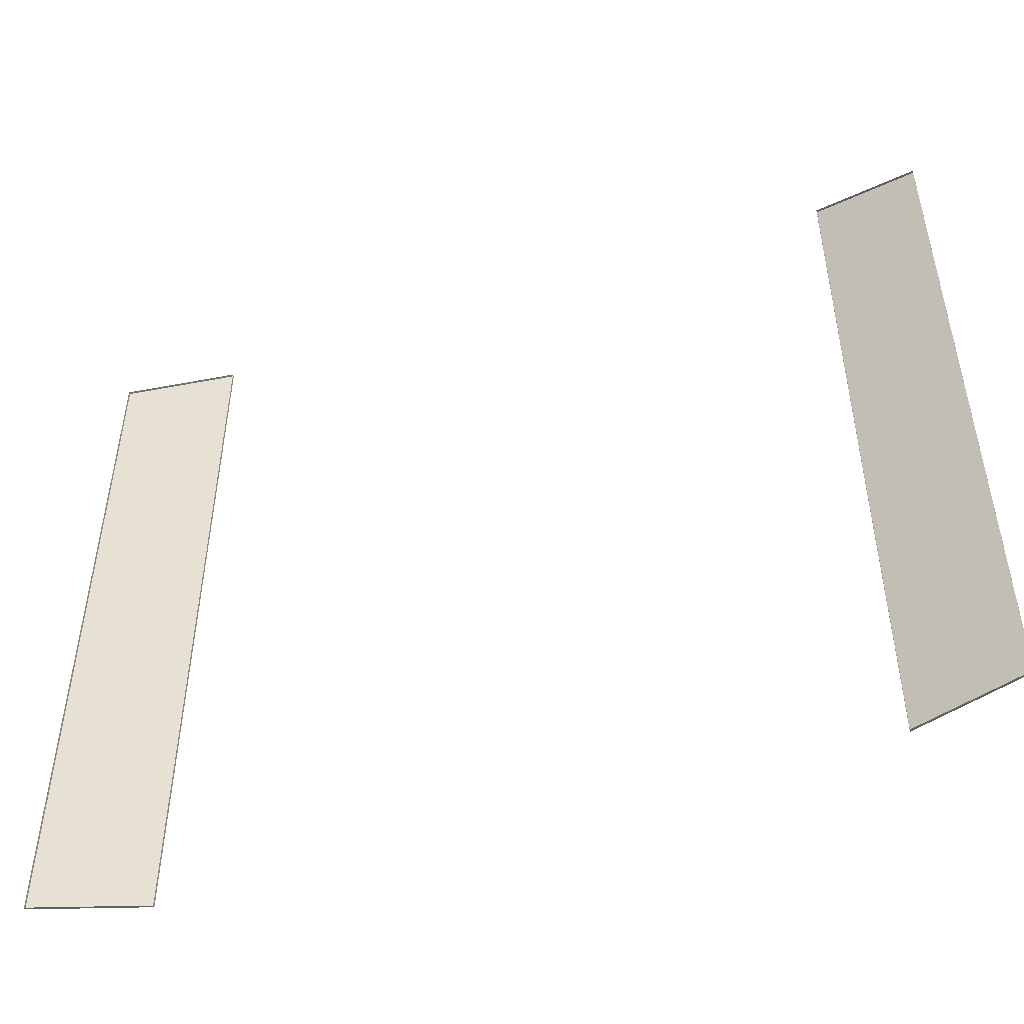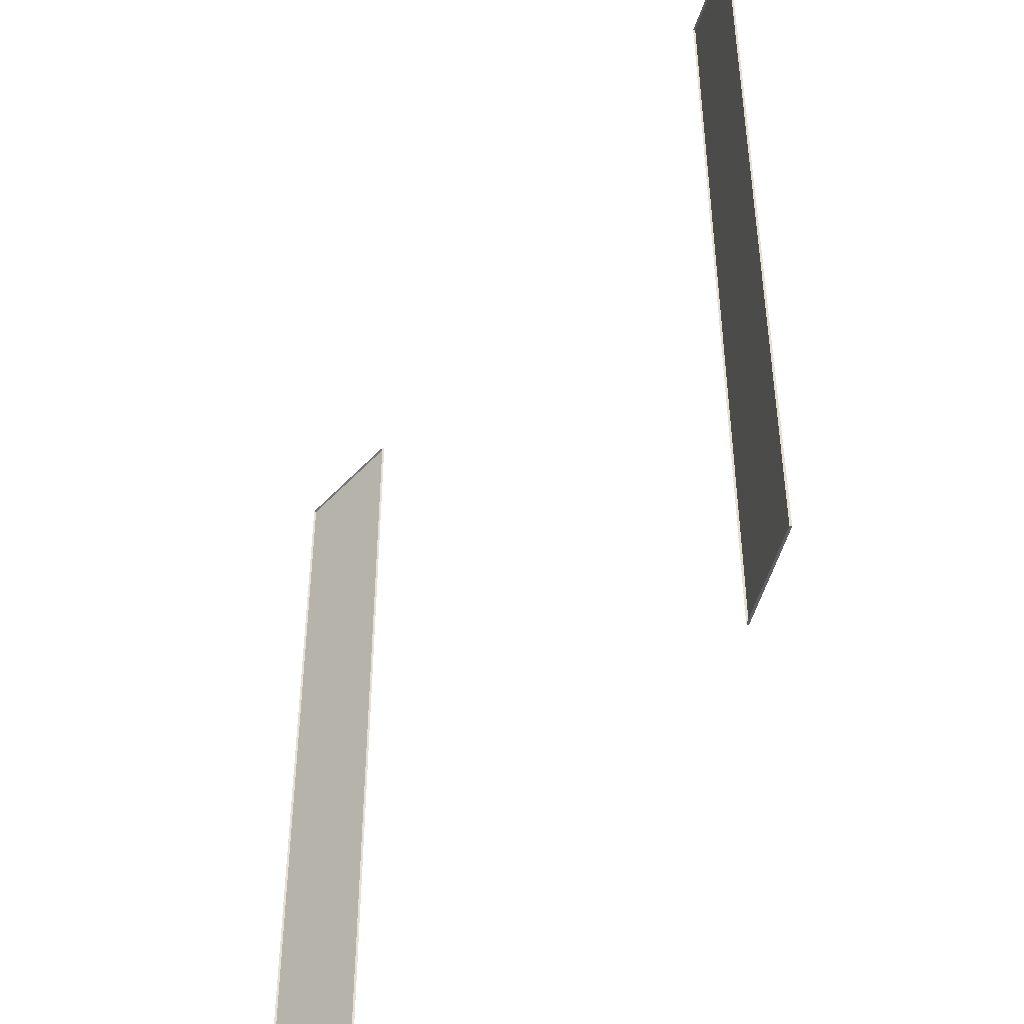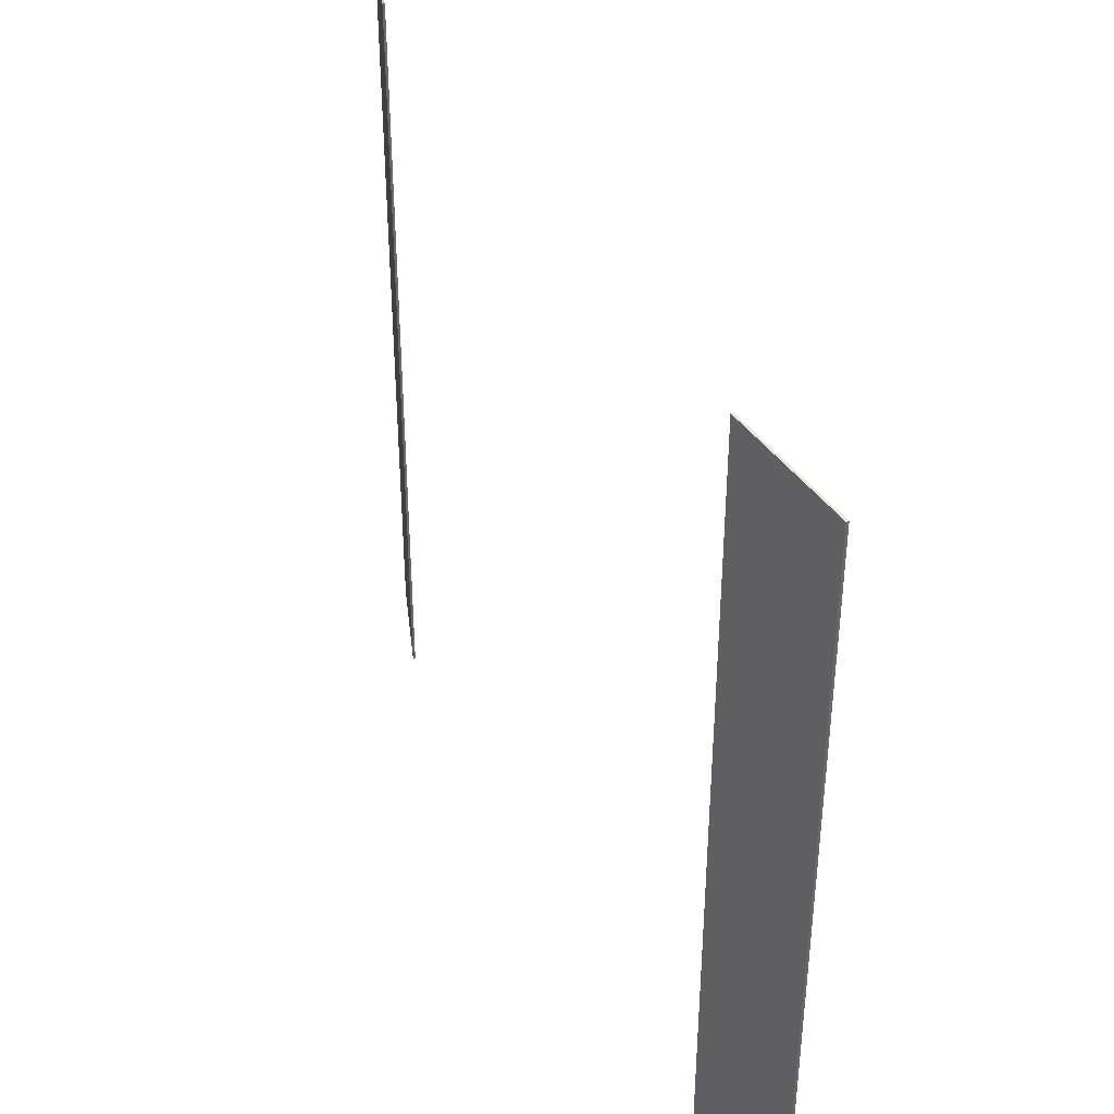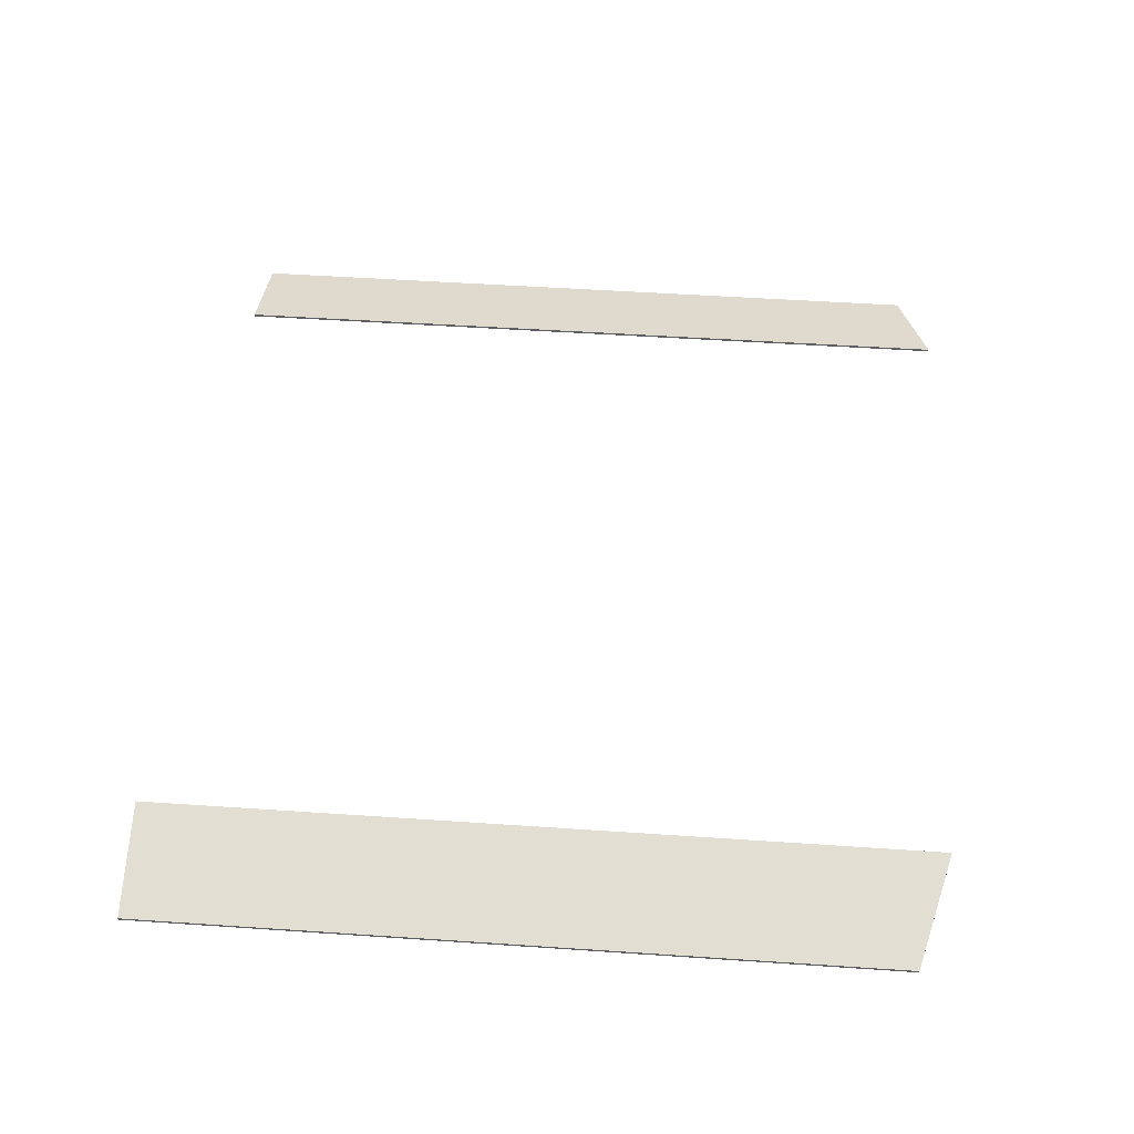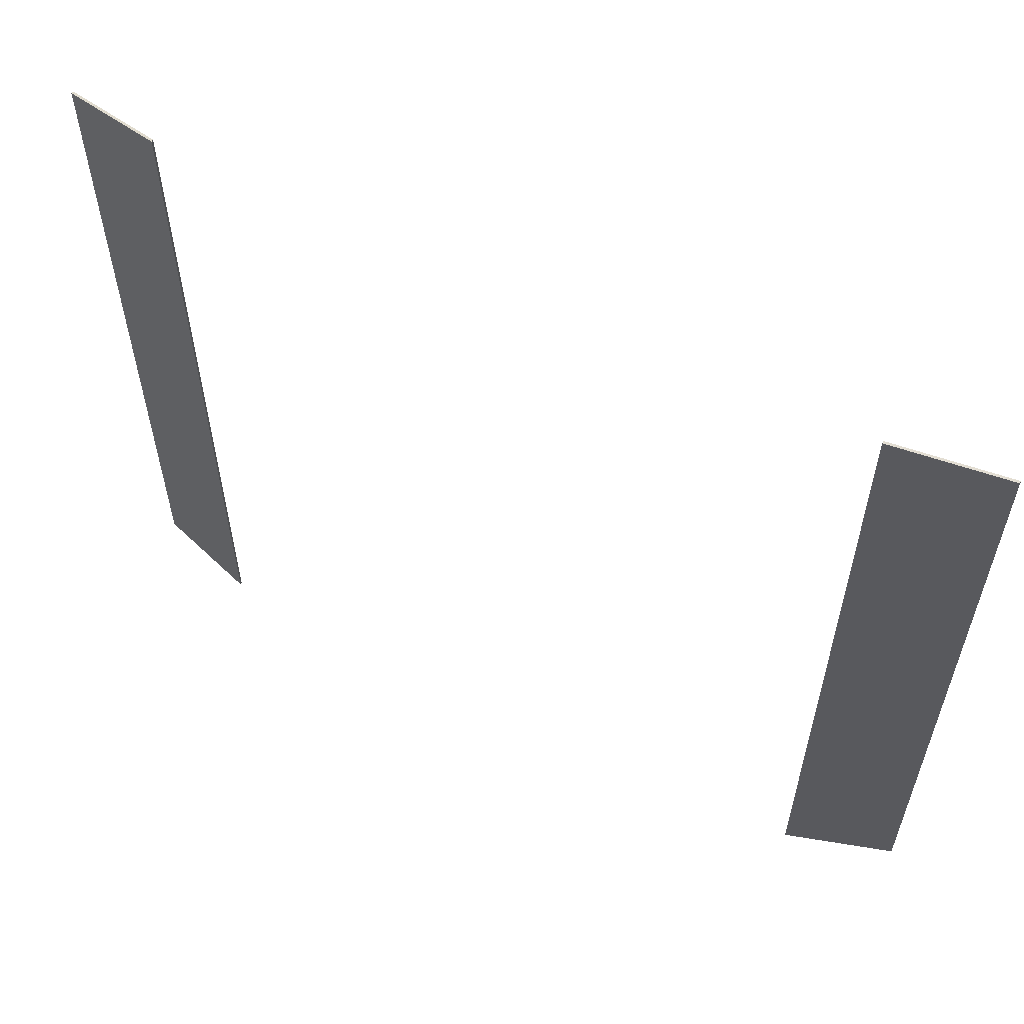
<metadata>
{"format":"obj","ext":"obj","renderer":"f3d","projection":"perspective","resolution":1024,"background":"white","views":[{"elev":-49.8,"azim":-161.1,"up":"+Y"},{"elev":-43.2,"azim":-119.4,"up":"+Y"},{"elev":39.2,"azim":65.9,"up":"+Y"},{"elev":49.8,"azim":94.3,"up":"+Z"},{"elev":58.9,"azim":27.1,"up":"+Y"}]}
</metadata>
<code>
v 51.8 237.8 77.51
v 39.37 237.8 81.41
v 39.37 326.5 81.41
v 51.8 323.1 77.51
v 39.37 237.8 81.13
v 51.8 237.8 77.22
v 39.37 326.5 81.13
v 51.8 323.1 77.22
v -50.42 237.8 77.51
v -37.99 237.8 81.42
v -37.99 326.4 81.42
v -50.42 323.1 77.51
v -37.99 237.8 81.13
v -50.42 237.8 77.23
v -37.99 326.4 81.13
v -50.42 323.1 77.23
f 1 4 3 2
f 1 2 5 6
f 2 3 7 5
f 3 4 8 7
f 4 1 6 8
f 9 10 11 12
f 9 14 13 10
f 10 13 15 11
f 11 15 16 12
f 12 16 14 9

</code>
